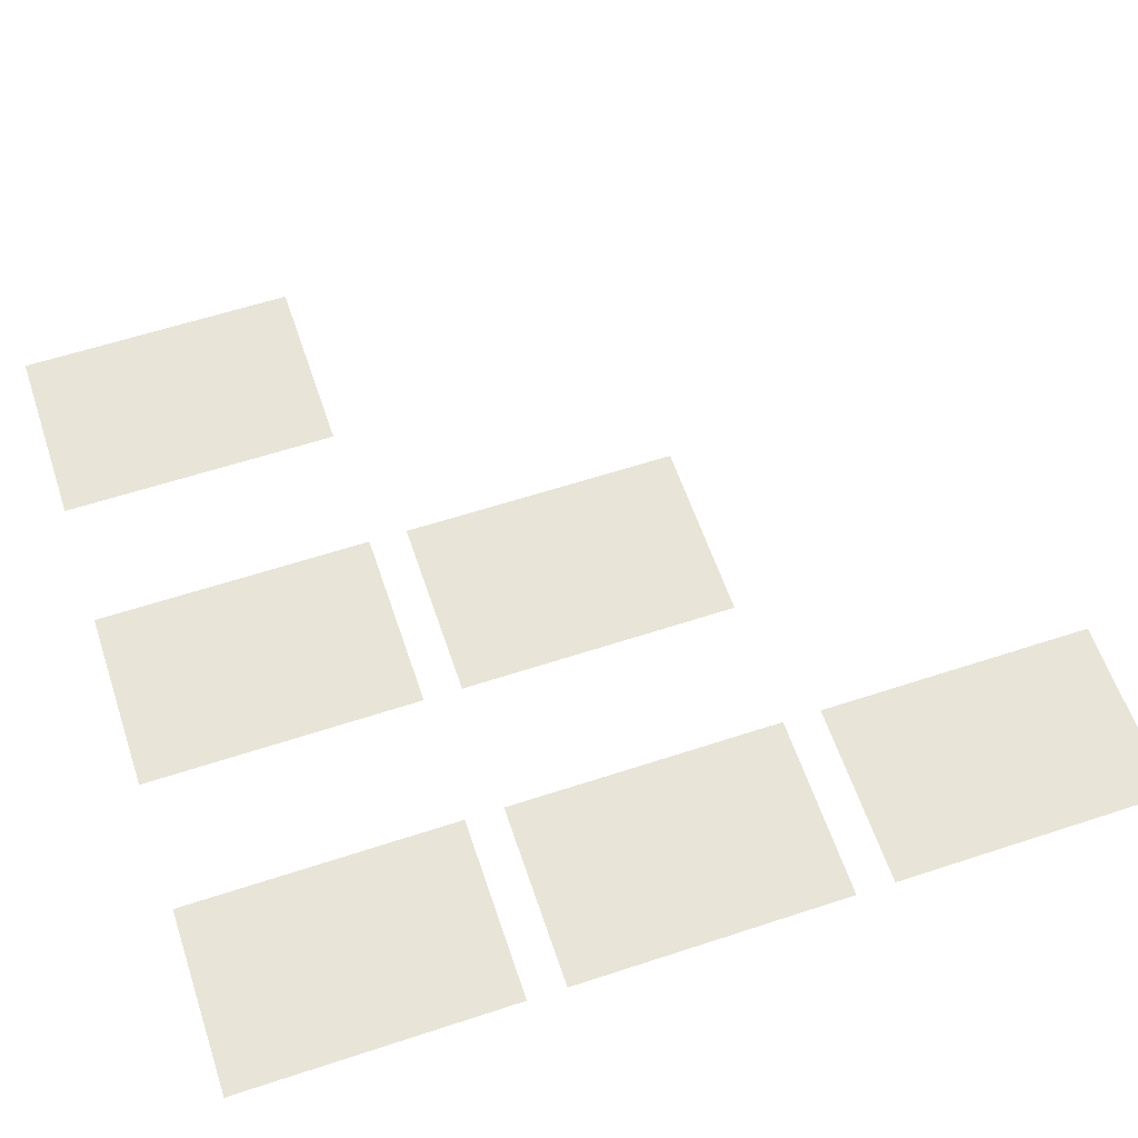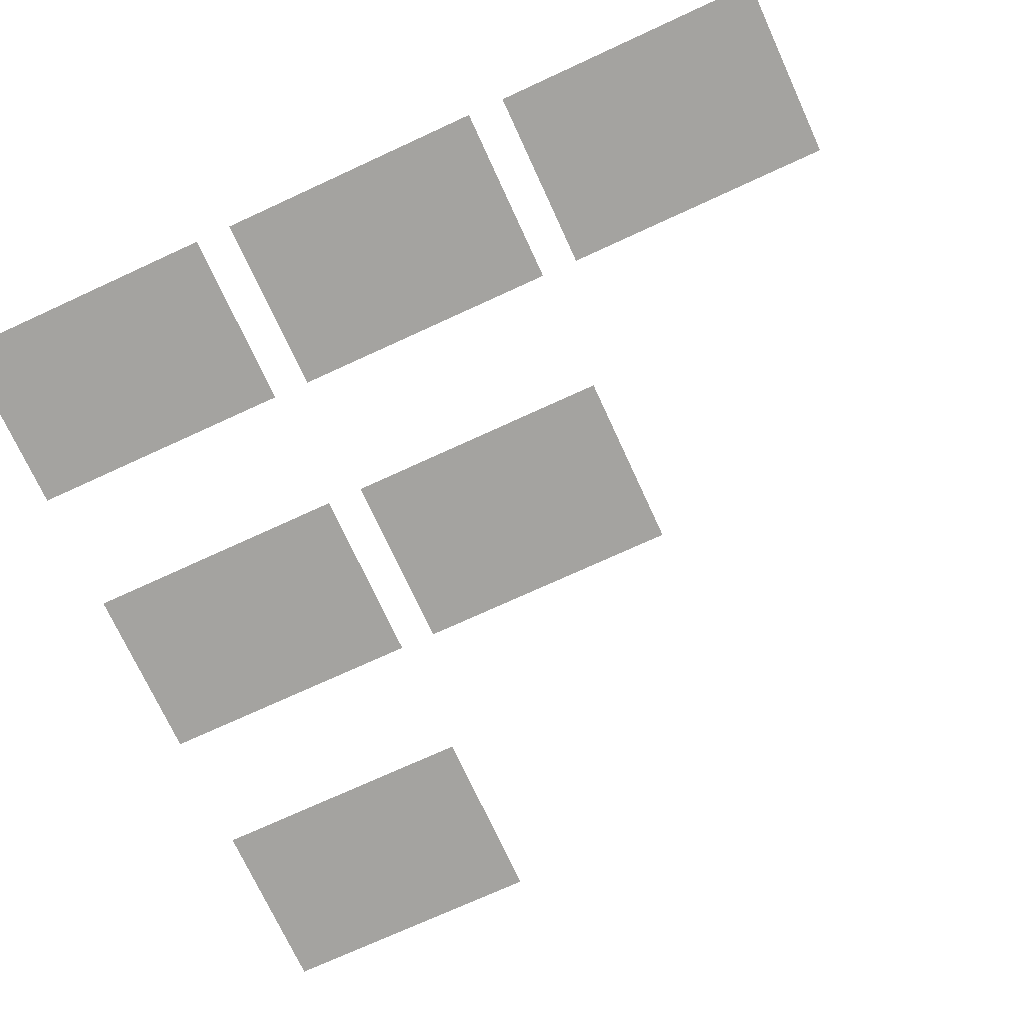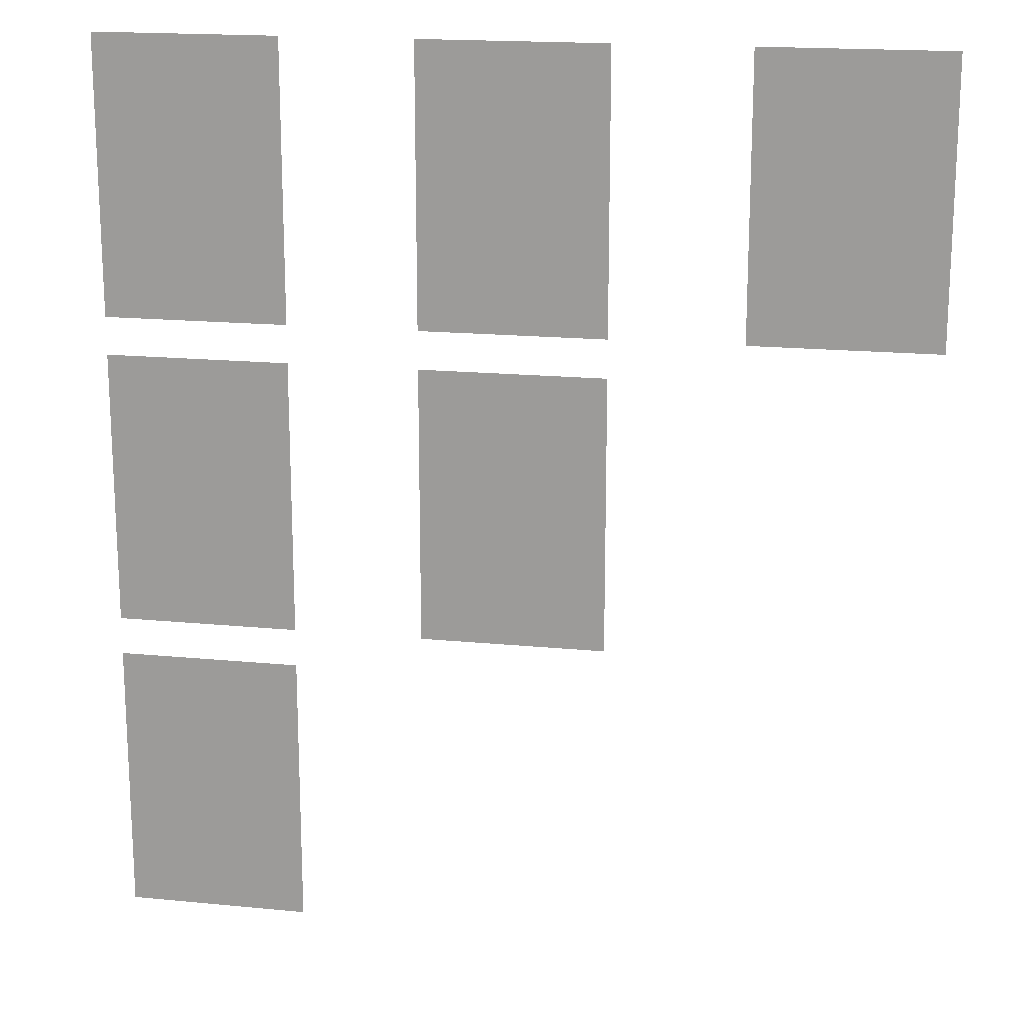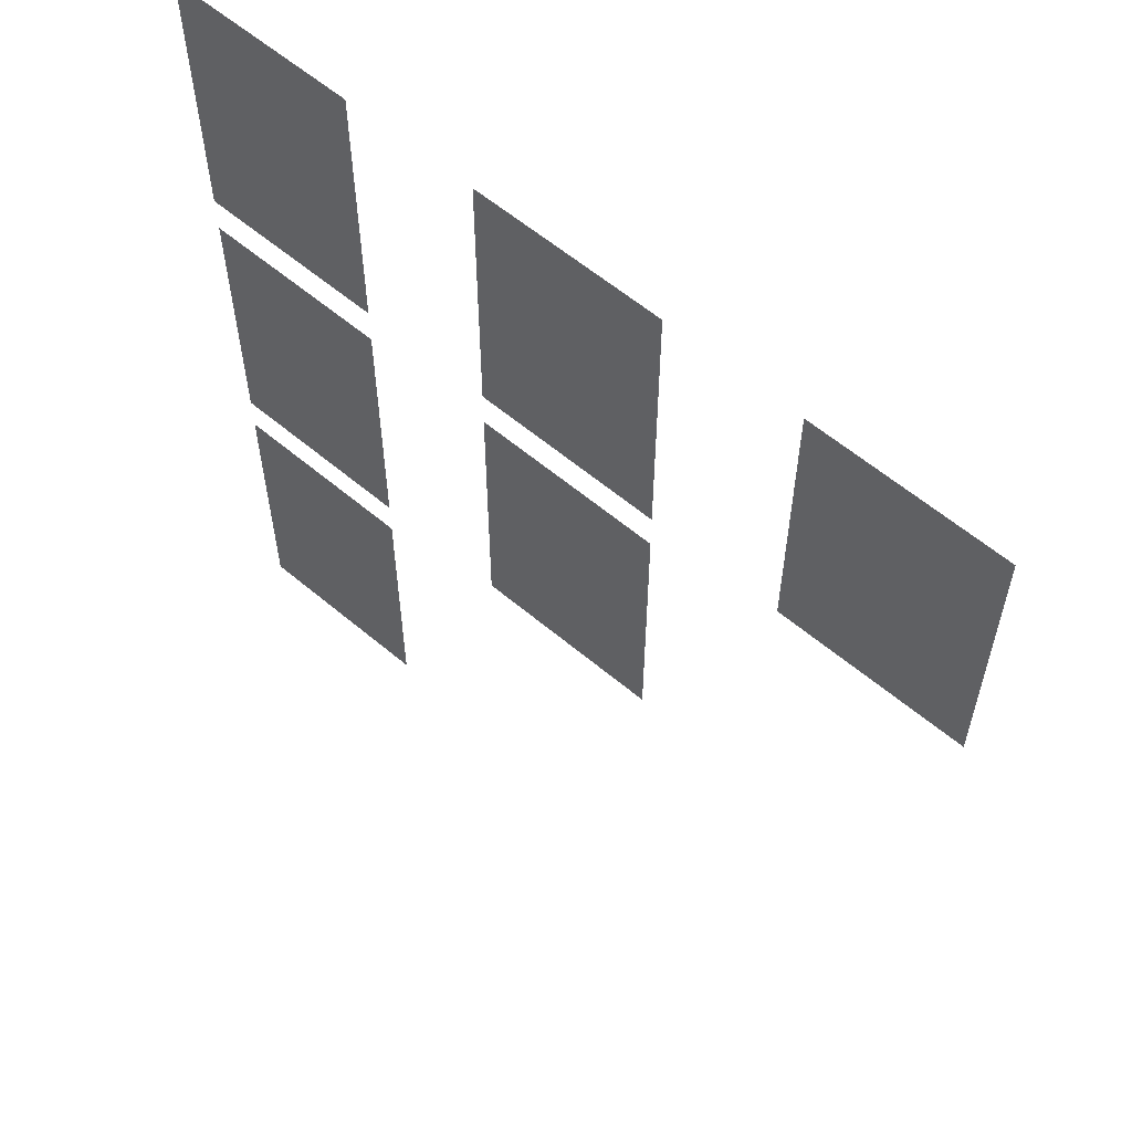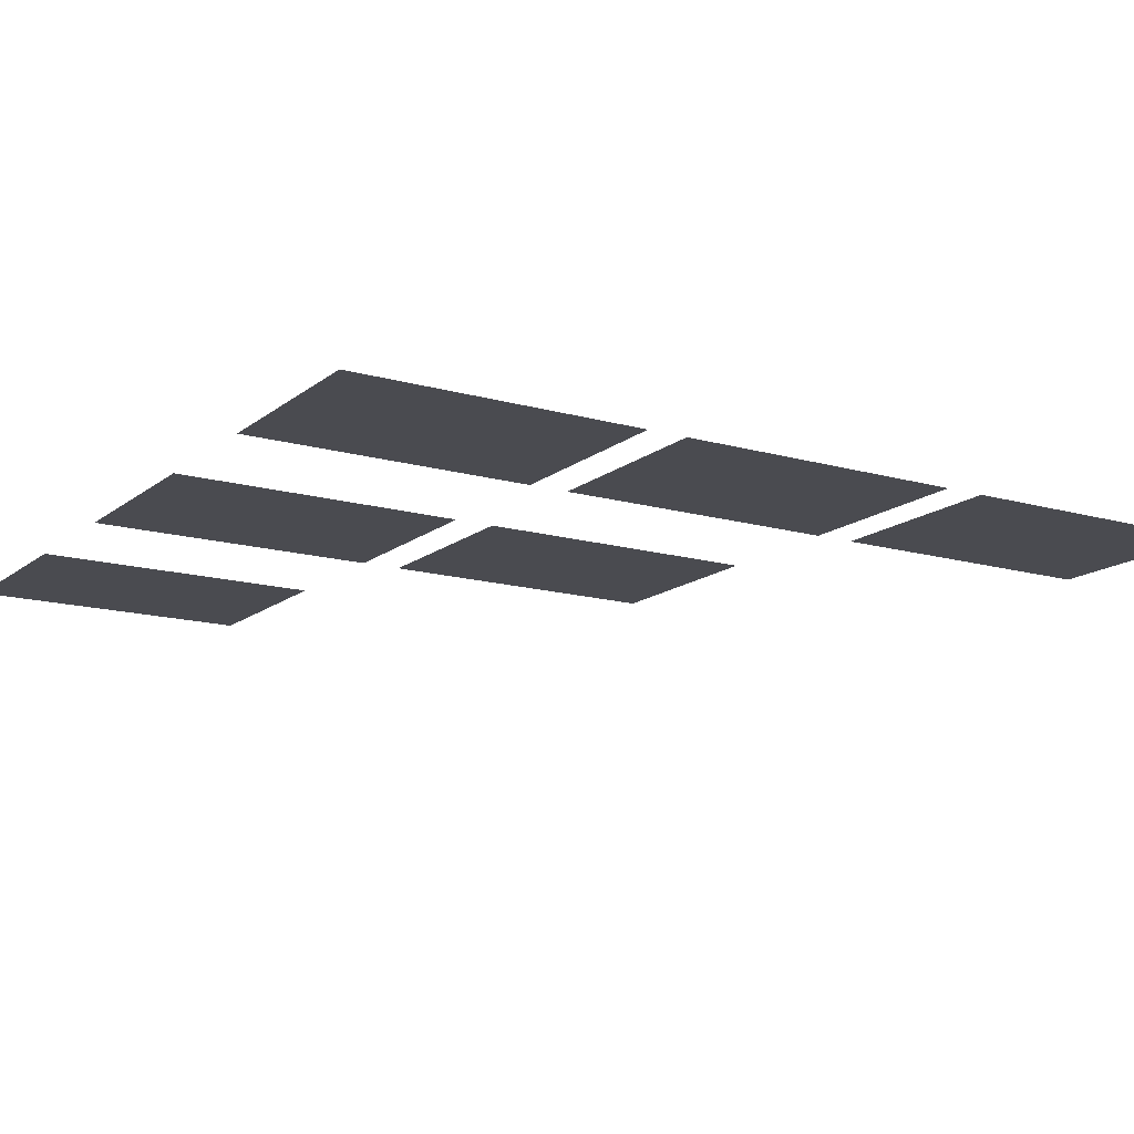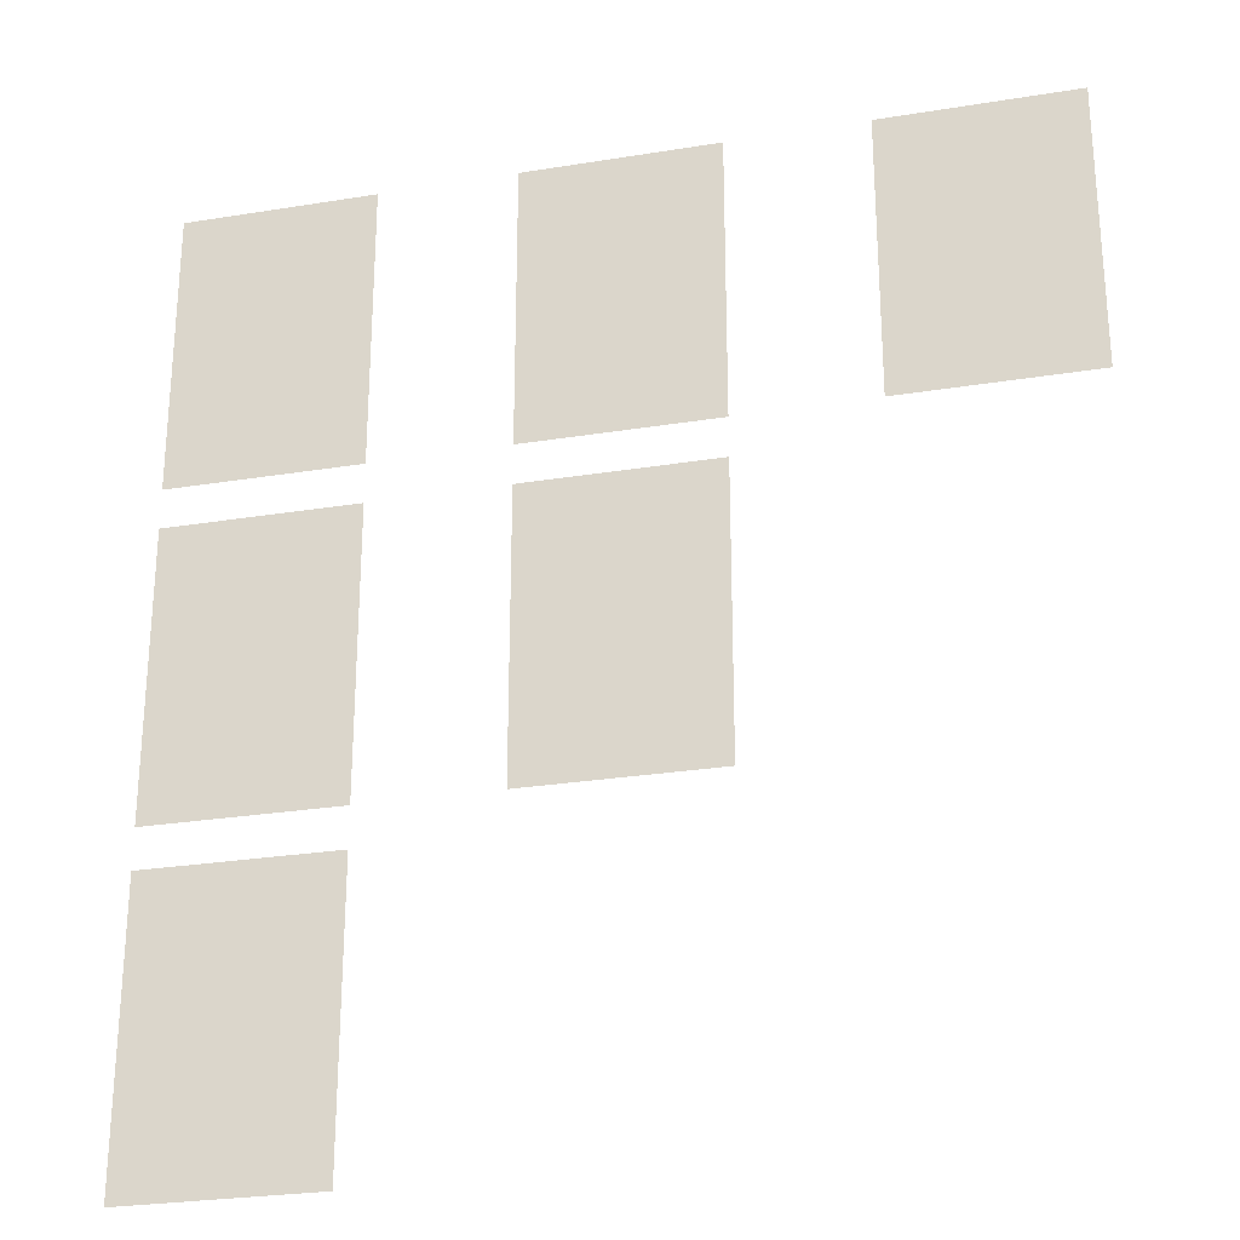
<metadata>
{"format":"obj","ext":"obj","renderer":"f3d","projection":"perspective","resolution":1024,"background":"white","views":[{"elev":60.0,"azim":-108.6,"up":"+Z"},{"elev":-73.0,"azim":-65.3,"up":"+Z"},{"elev":17.6,"azim":11.0,"up":"+Y"},{"elev":59.5,"azim":40.9,"up":"+Y"},{"elev":-14.6,"azim":-121.9,"up":"+Z"},{"elev":-26.9,"azim":14.2,"up":"+Y"}]}
</metadata>
<code>
v -3072 -256 0
v -3222 -256 0
v -3222 -31 0
v -3072 -31 0
v -3328 -256 0
v -3478 -256 0
v -3478 -31 0
v -3328 -31 0
v -3584 -256 0
v -3734 -256 0
v -3734 -31 0
v -3584 -31 0
v -3328 -512 0
v -3478 -512 0
v -3478 -287 0
v -3328 -287 0
v -3584 -512 0
v -3734 -512 0
v -3734 -287 0
v -3584 -287 0
v -3584 -768 0
v -3734 -768 0
v -3734 -543 0
v -3584 -543 0
g GrassMap2_mesh_0003
f 1 2 3 4
f 5 6 7 8
f 9 10 11 12
f 13 14 15 16
f 17 18 19 20
f 21 22 23 24

</code>
